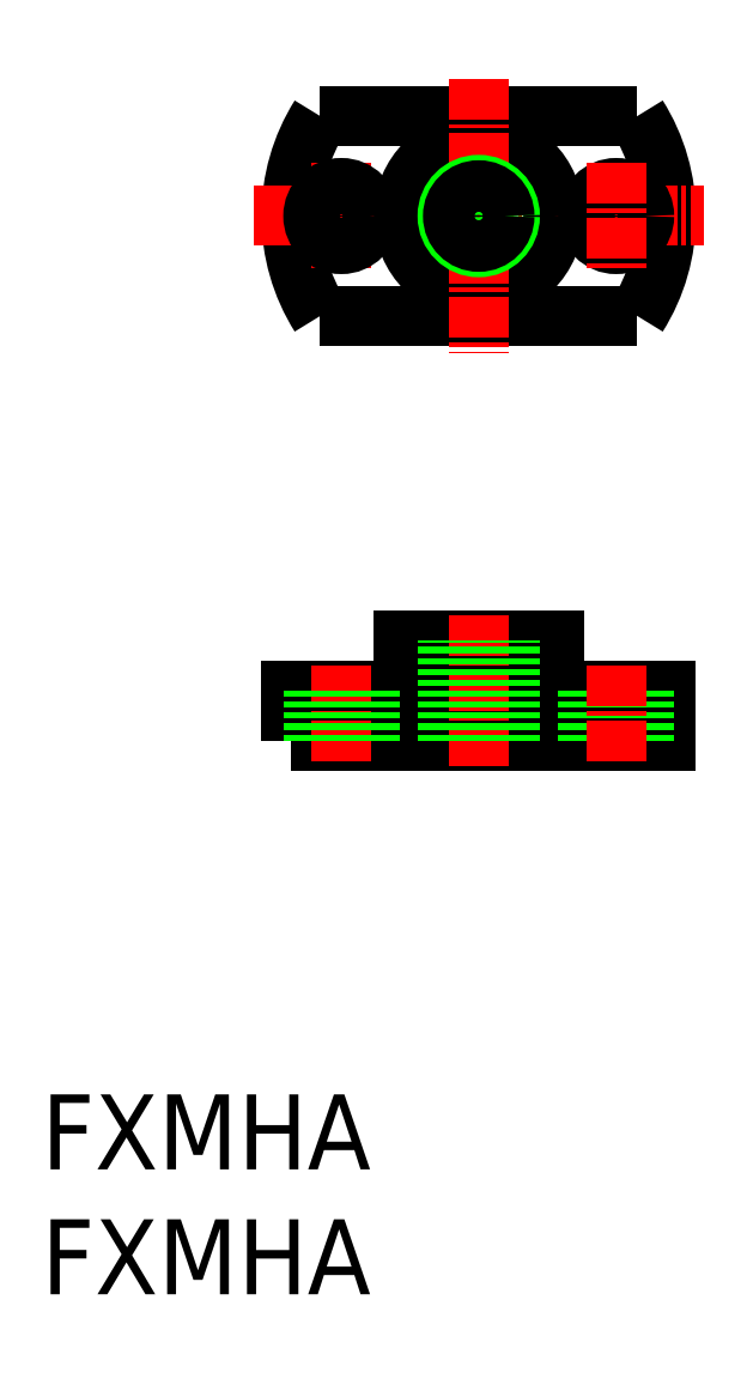
<metadata>
{"format":"dxf","ext":"dxf","renderer":"ezdxf+matplotlib","layout":"modelspace","background":"white","min_lineweight":24,"dpi":150}
</metadata>
<code>
0
SECTION
2
ENTITIES
0
TEXT
8
0
10
-717.9
20
-2437
30
0
40
6
1
FXMHA
0
TEXT
8
0
10
-717.9
20
-2447
30
0
40
6
1
FXMHA
0
ARC
8
0
10
-682.9
20
-2361
30
0
40
15
50
327.8
51
32.23
0
POLYLINE
8
0
66
     1
10
0
20
0
30
0
0
VERTEX
8
0
10
-670.2
20
-2353
30
0
0
VERTEX
8
0
10
-695.6
20
-2353
30
0
0
SEQEND
8
0
0
POLYLINE
8
0
66
     1
10
0
20
0
30
0
0
VERTEX
8
0
10
-695.6
20
-2369
30
0
0
VERTEX
8
0
10
-670.2
20
-2369
30
0
0
SEQEND
8
0
0
ARC
8
0
10
-682.9
20
-2361
30
0
40
15
50
147.8
51
212.2
0
LINE
8
CENTER
10
-700.9
20
-2361
30
0
11
-664.9
21
-2361
31
0
0
CIRCLE
8
0
10
-682.9
20
-2361
30
0
40
6
0
LINE
8
CENTER
10
-682.9
20
-2350
30
0
11
-682.9
21
-2372
31
0
0
LINE
8
CENTER
10
-693.9
20
-2357
30
0
11
-693.9
21
-2365
31
0
0
CIRCLE
8
0
10
-693.9
20
-2361
30
0
40
2.25
0
CIRCLE
8
0
10
-671.9
20
-2361
30
0
40
2.25
0
LINE
8
CENTER
10
-671.9
20
-2357
30
0
11
-671.9
21
-2365
31
0
0
CIRCLE
8
0
10
-682.9
20
-2361
30
0
40
2.5
0
CIRCLE
8
0
10
-682.9
20
-2361
30
0
40
2.067
0
POLYLINE
8
0
66
     1
10
0
20
0
30
0
70
     1
0
VERTEX
8
0
10
-697.9
20
-2403
30
0
0
VERTEX
8
0
10
-667.9
20
-2403
30
0
0
VERTEX
8
0
10
-667.9
20
-2399
30
0
0
VERTEX
8
0
10
-697.9
20
-2399
30
0
0
SEQEND
8
0
0
POLYLINE
8
0
66
     1
10
0
20
0
30
0
70
     1
0
VERTEX
8
0
10
-688.9
20
-2399
30
0
0
VERTEX
8
0
10
-676.9
20
-2399
30
0
0
VERTEX
8
0
10
-676.9
20
-2395
30
0
0
VERTEX
8
0
10
-688.9
20
-2395
30
0
0
SEQEND
8
0
0
LINE
8
CENTER
10
-682.9
20
-2393
30
0
11
-682.9
21
-2405
31
0
0
LINE
8
CENTER
10
-693.9
20
-2397
30
0
11
-693.9
21
-2405
31
0
0
LINE
8
0
10
-696.1
20
-2399
30
0
11
-696.1
21
-2403
31
0
0
LINE
8
0
10
-691.6
20
-2399
30
0
11
-691.6
21
-2403
31
0
0
LINE
8
0
10
-674.1
20
-2399
30
0
11
-674.1
21
-2403
31
0
0
LINE
8
0
10
-669.6
20
-2399
30
0
11
-669.6
21
-2403
31
0
0
LINE
8
CENTER
10
-671.9
20
-2397
30
0
11
-671.9
21
-2405
31
0
0
LINE
8
0
10
-685.4
20
-2403
30
0
11
-685.4
21
-2395
31
0
0
LINE
8
0
10
-684.9
20
-2403
30
0
11
-684.9
21
-2395
31
0
0
LINE
8
0
10
-680.8
20
-2403
30
0
11
-680.8
21
-2395
31
0
0
LINE
8
0
10
-680.4
20
-2403
30
0
11
-680.4
21
-2395
31
0
0
ENDSEC
0
EOF

</code>
